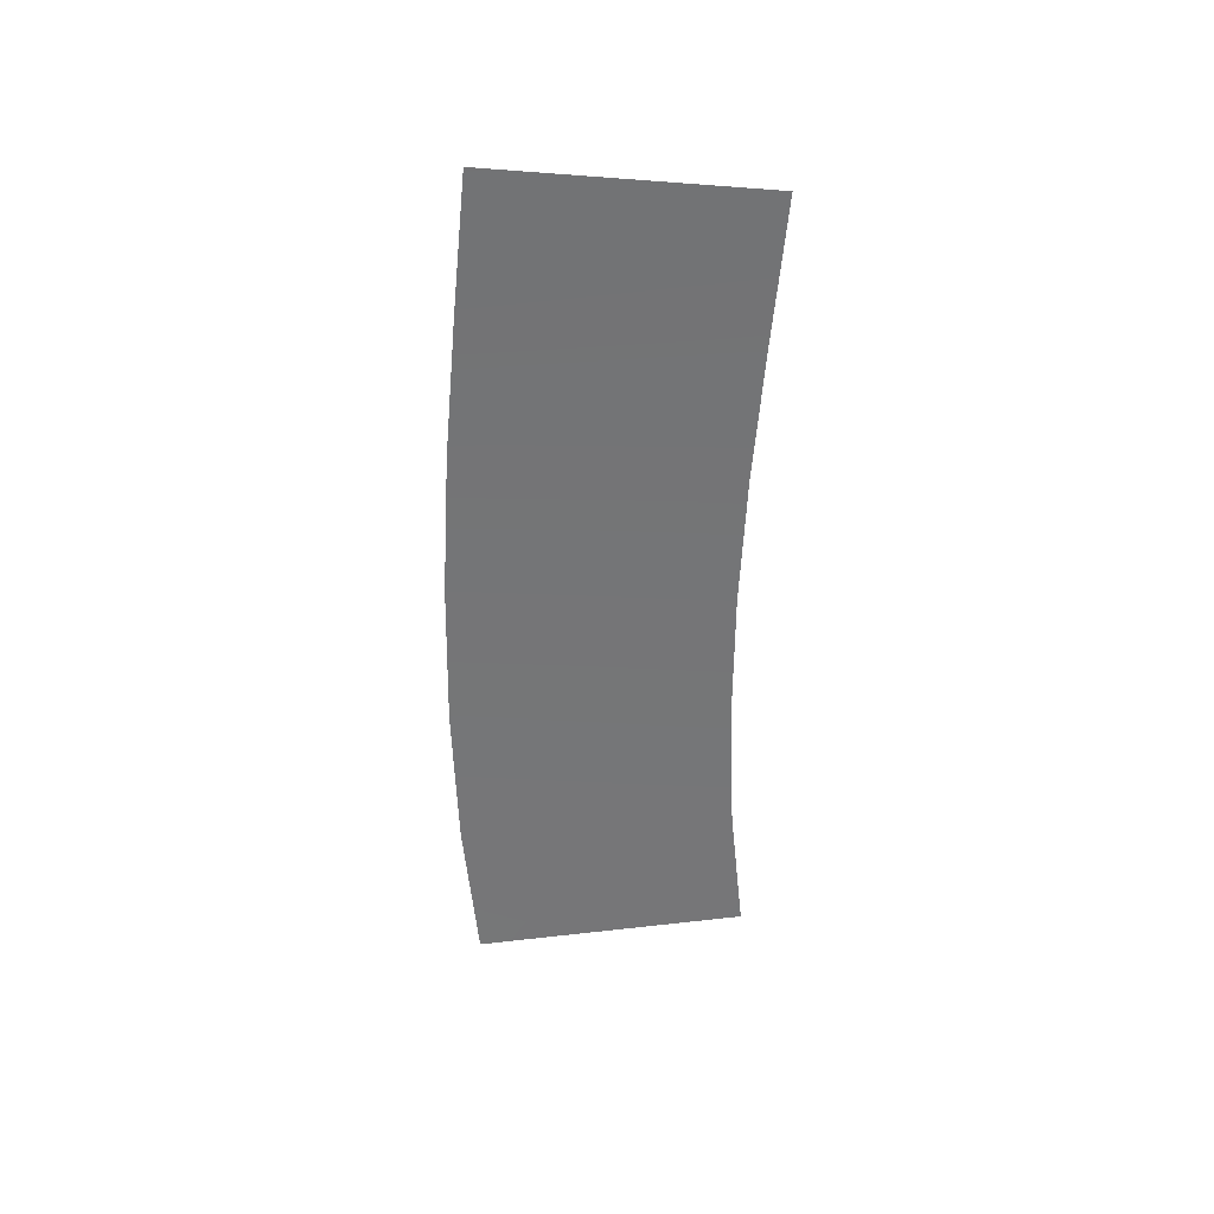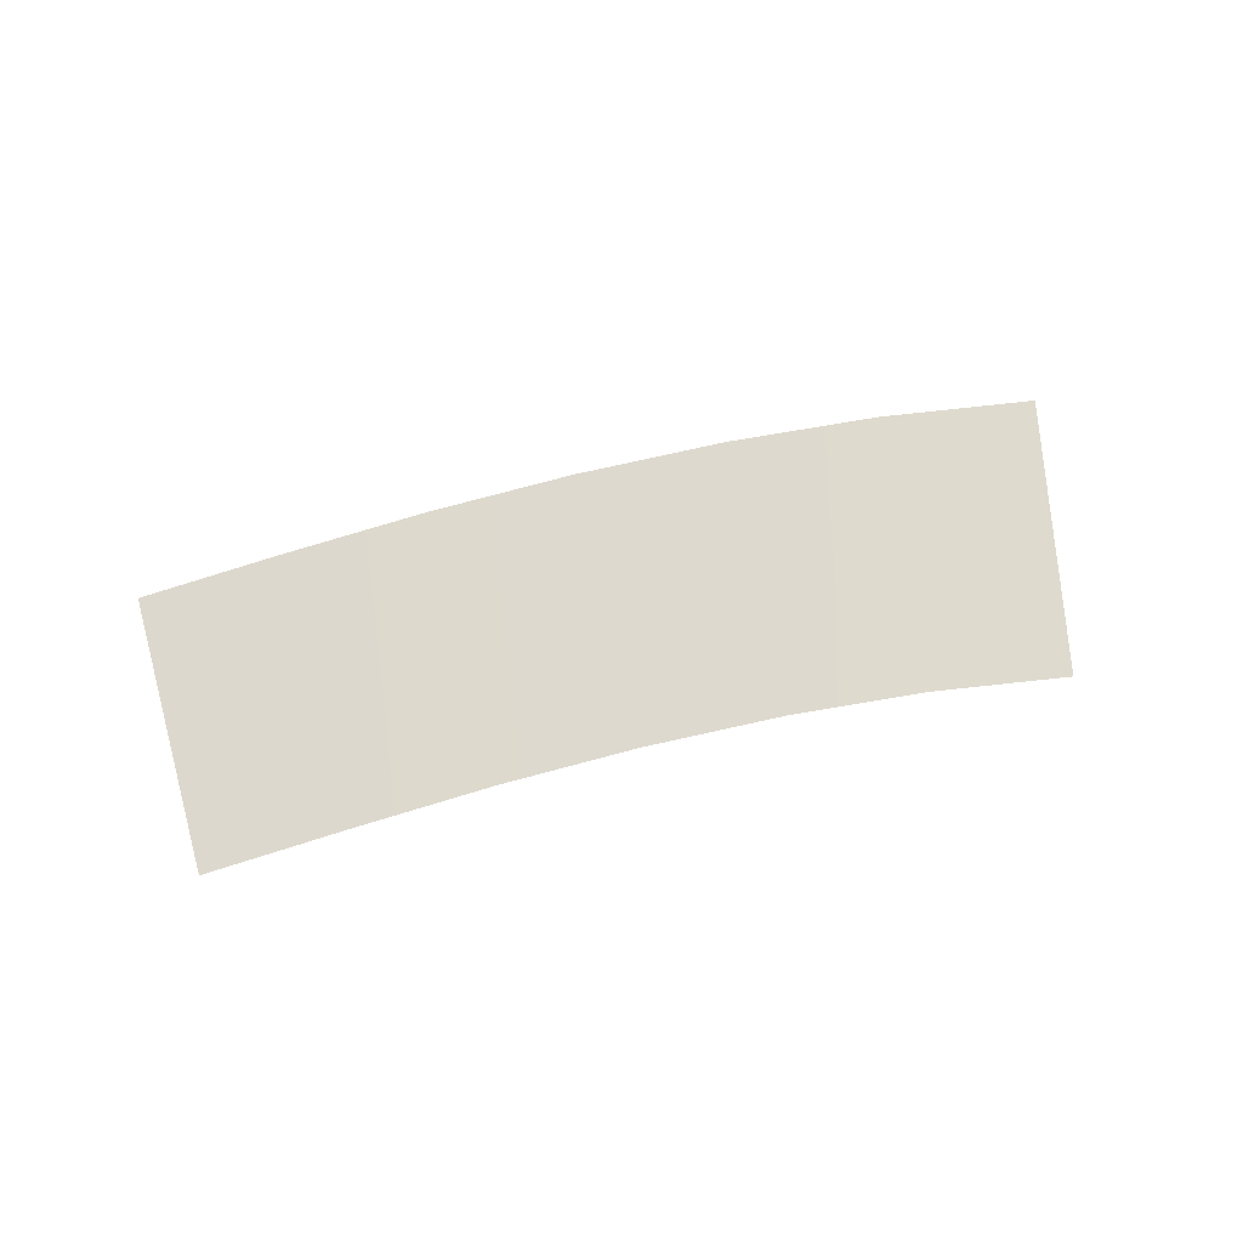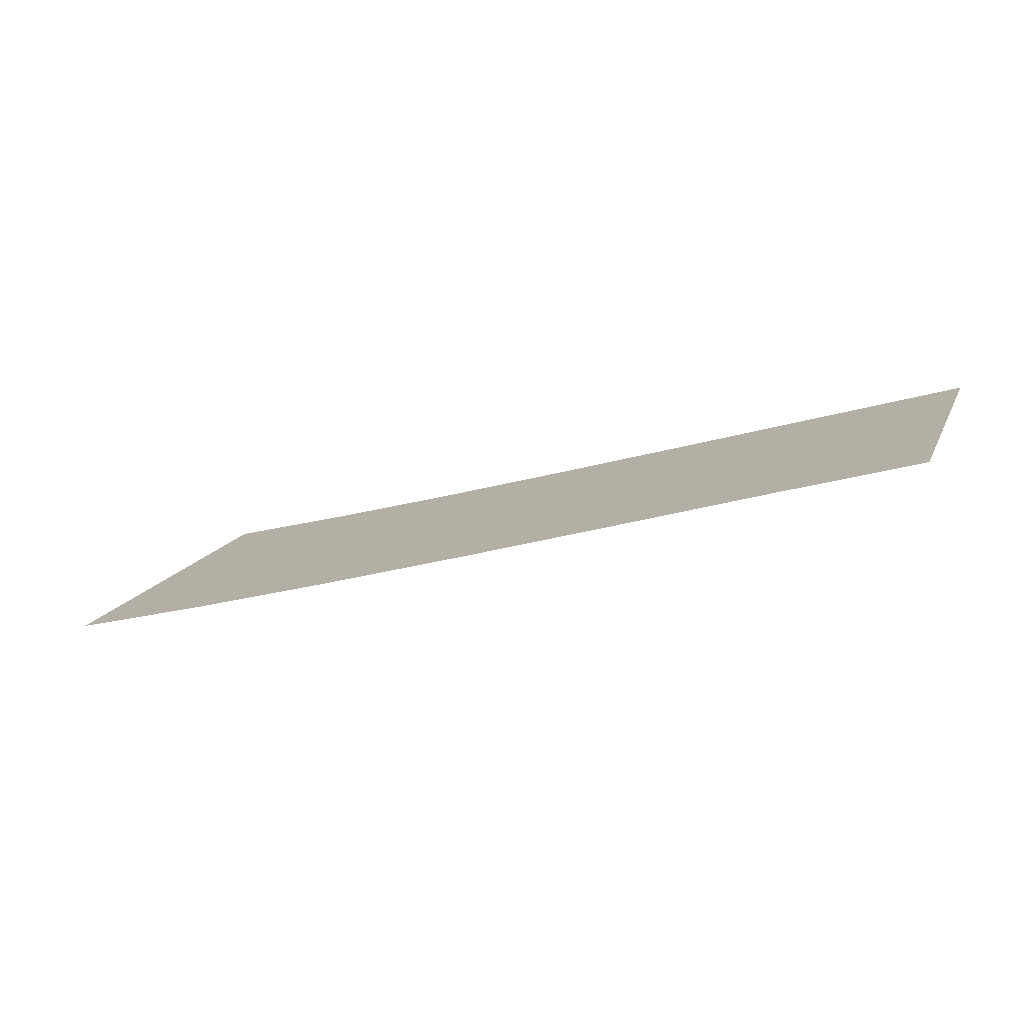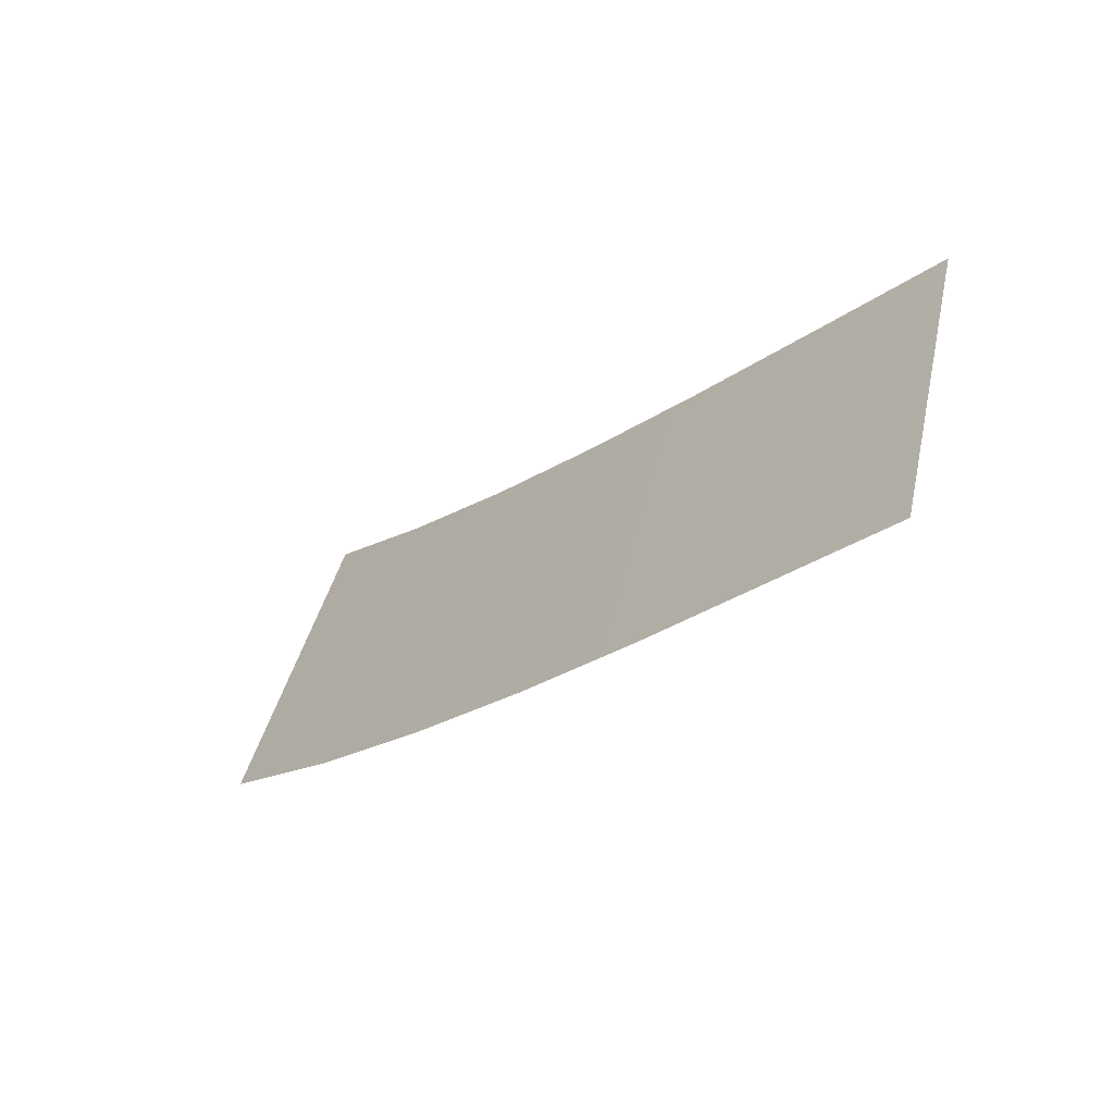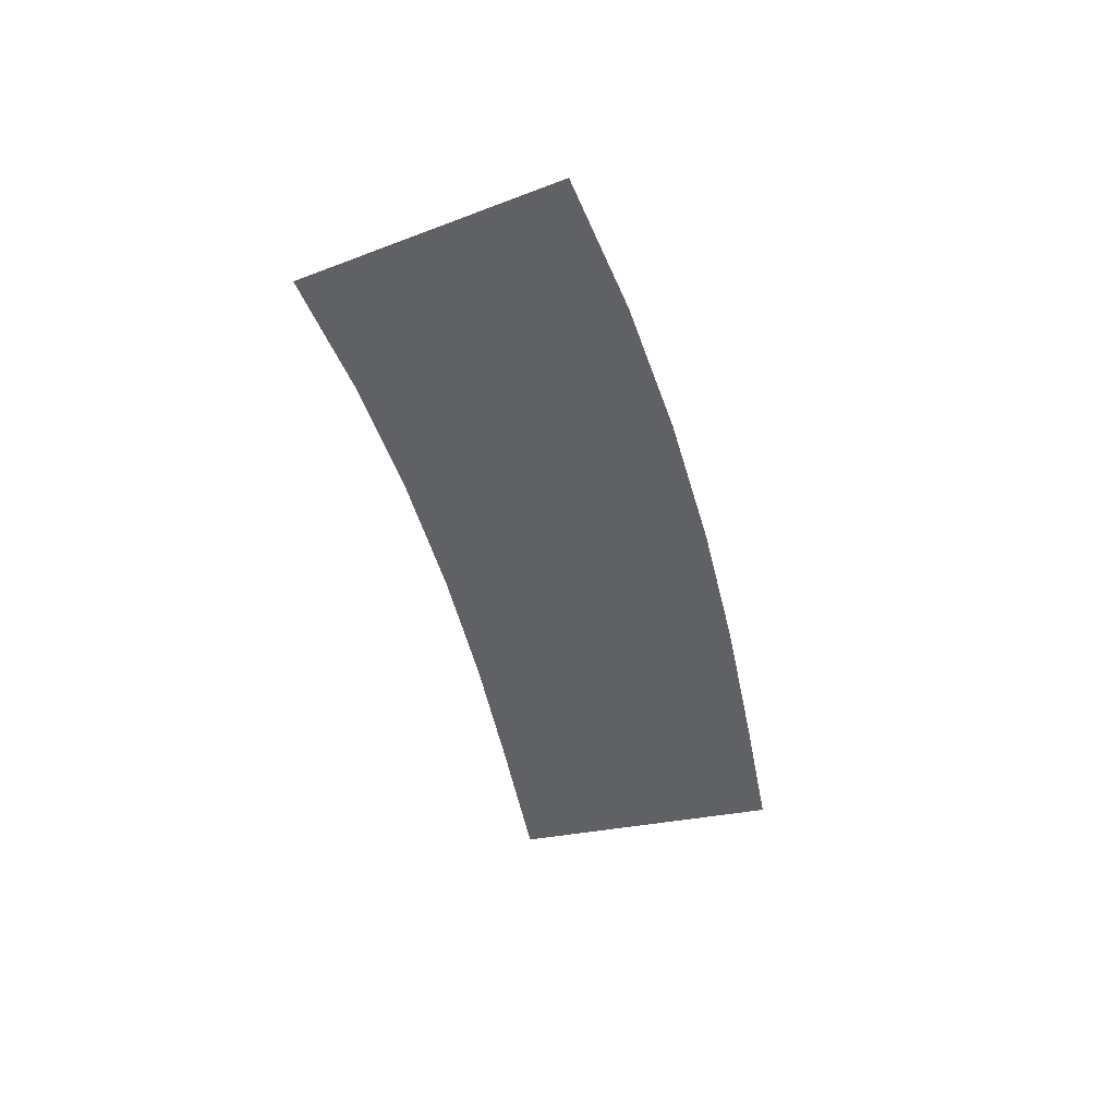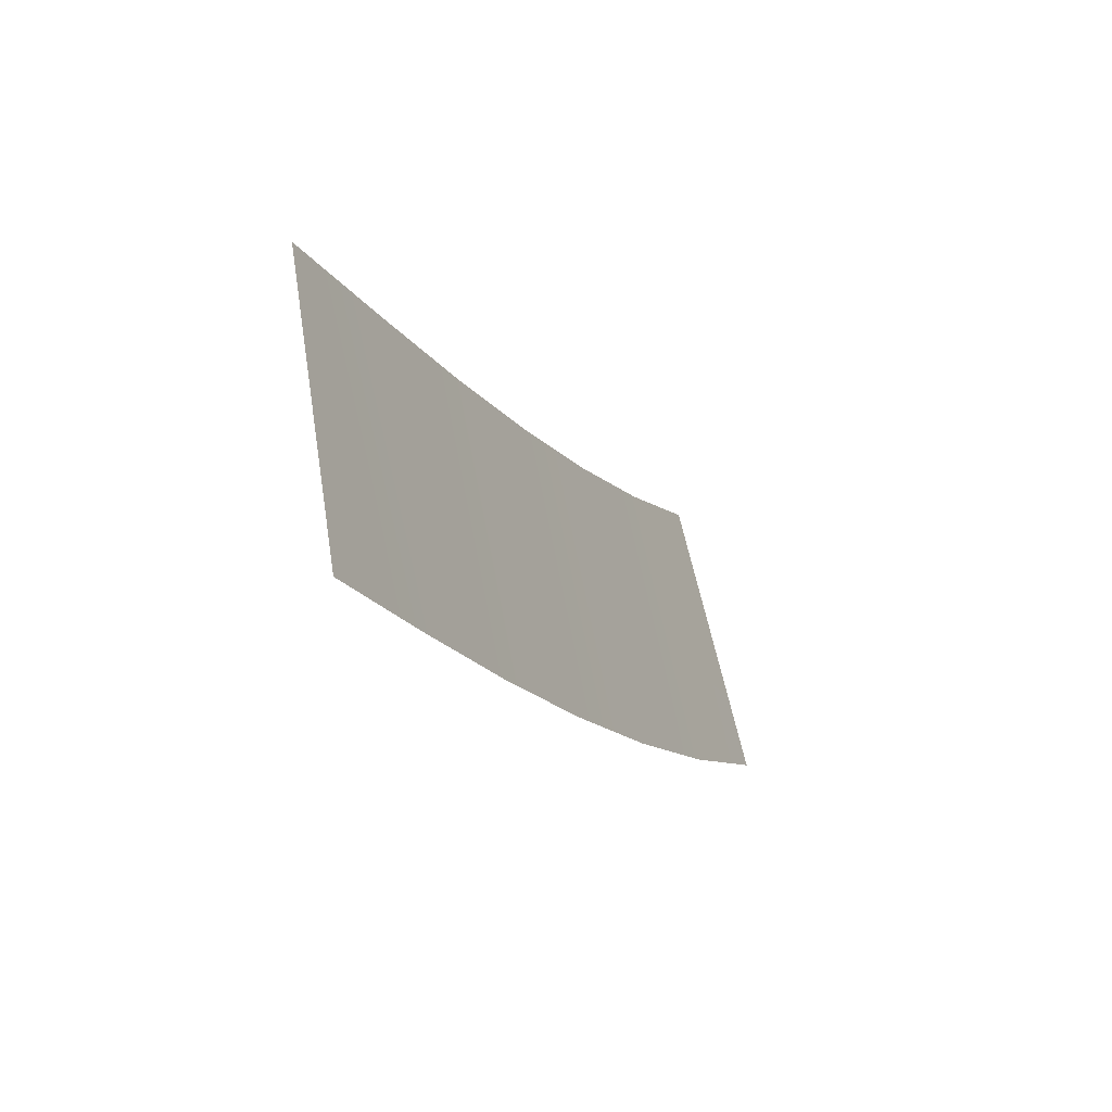
<metadata>
{"format":"obj","ext":"obj","renderer":"f3d","projection":"perspective","resolution":1024,"background":"white","views":[{"elev":-59.5,"azim":-112.3,"up":"+Y"},{"elev":70.0,"azim":-33.6,"up":"+Y"},{"elev":-79.0,"azim":-161.0,"up":"+Z"},{"elev":-52.0,"azim":-132.0,"up":"+Z"},{"elev":-45.4,"azim":83.9,"up":"+Y"},{"elev":-38.5,"azim":-60.6,"up":"+Z"}]}
</metadata>
<code>
g Markers46
v -817.6 14.13 662
v -817.6 14.13 662
v -820.6 14.13 671.5
v -820.6 14.13 671.5
v -812.9 14.46 663.4
v -812.9 14.46 663.4
v -815.7 14.46 673
v -815.7 14.46 673
v -807.9 14.76 665
v -807.9 14.76 665
v -811 14.76 674.5
v -811 14.76 674.5
v -803 15.03 666.7
v -803 15.03 666.7
v -806.4 15.03 676.1
v -806.4 15.03 676.1
v -798 15.28 668.7
v -798 15.28 668.7
v -801.9 15.28 677.9
v -801.9 15.28 677.9
v -793.2 15.52 670.9
v -793.2 15.52 670.9
v -797.6 15.52 679.8
v -797.6 15.52 679.8
v -788.4 15.74 673.4
v -788.4 15.74 673.4
v -793.5 15.74 682.1
v -793.5 15.74 682.1
f 5 1 3
f 7 5 3
f 9 5 7
f 11 9 7
f 13 9 11
f 15 13 11
f 17 13 15
f 19 17 15
f 21 17 19
f 23 21 19
f 25 21 23
f 27 25 23

</code>
